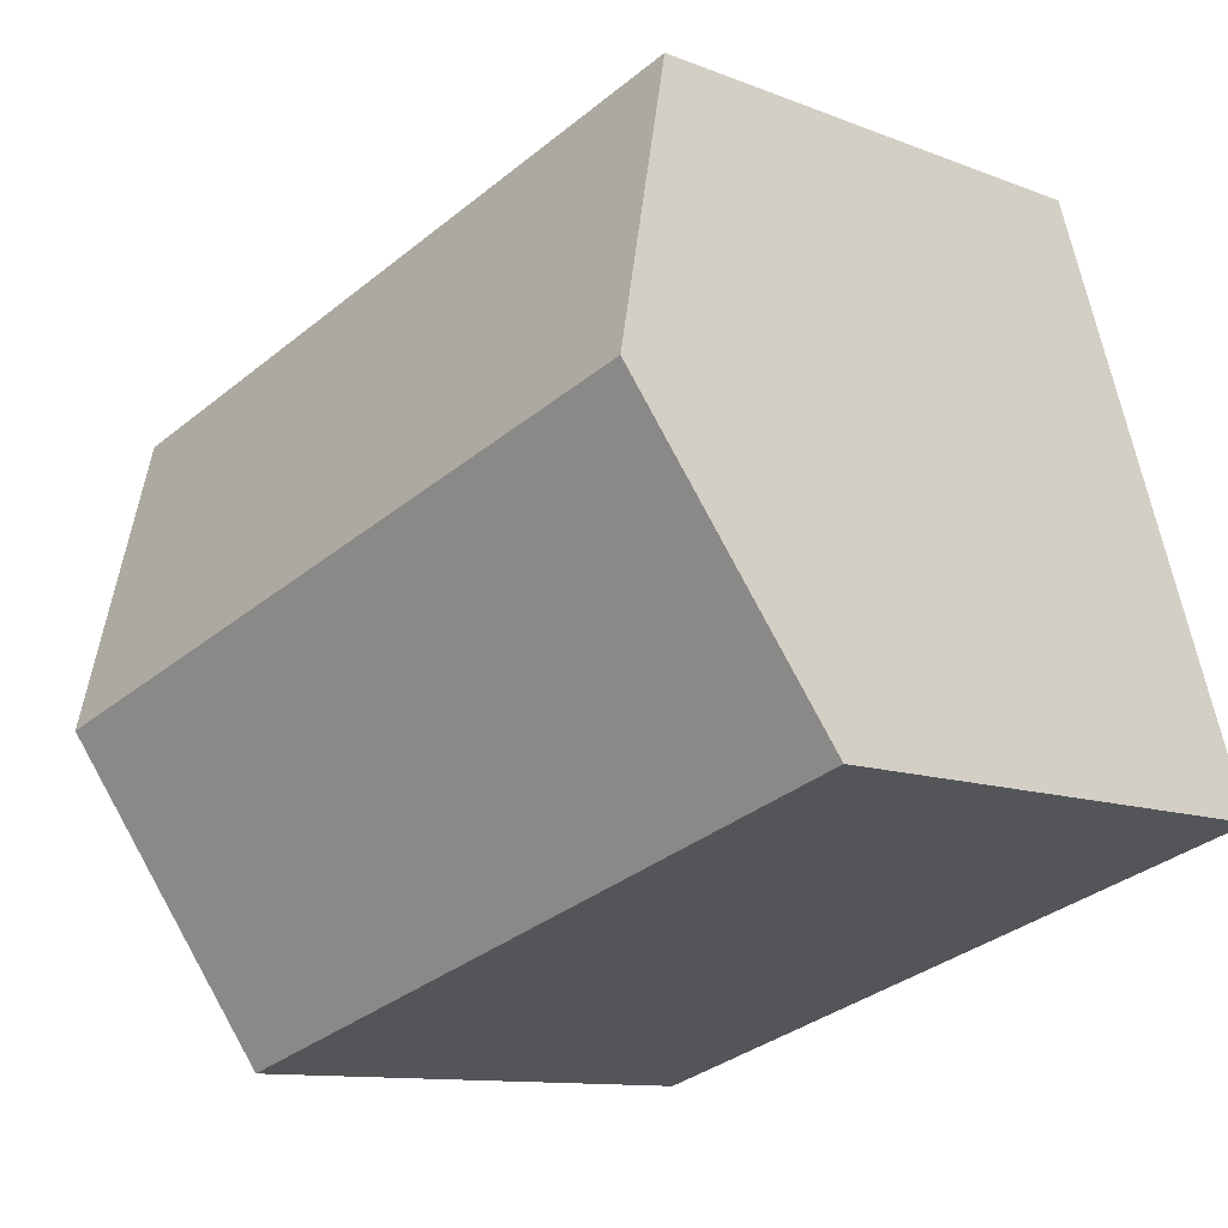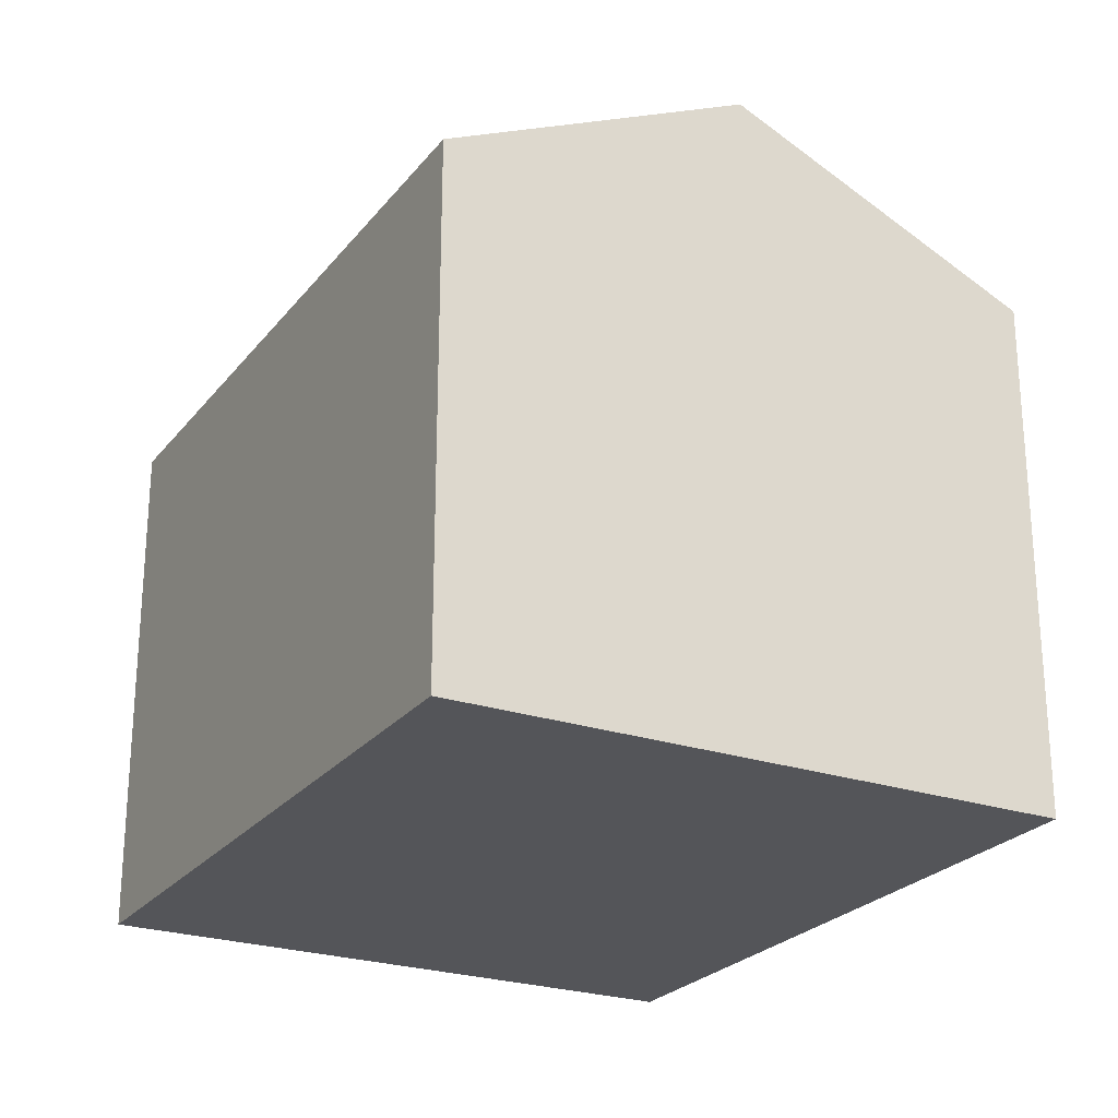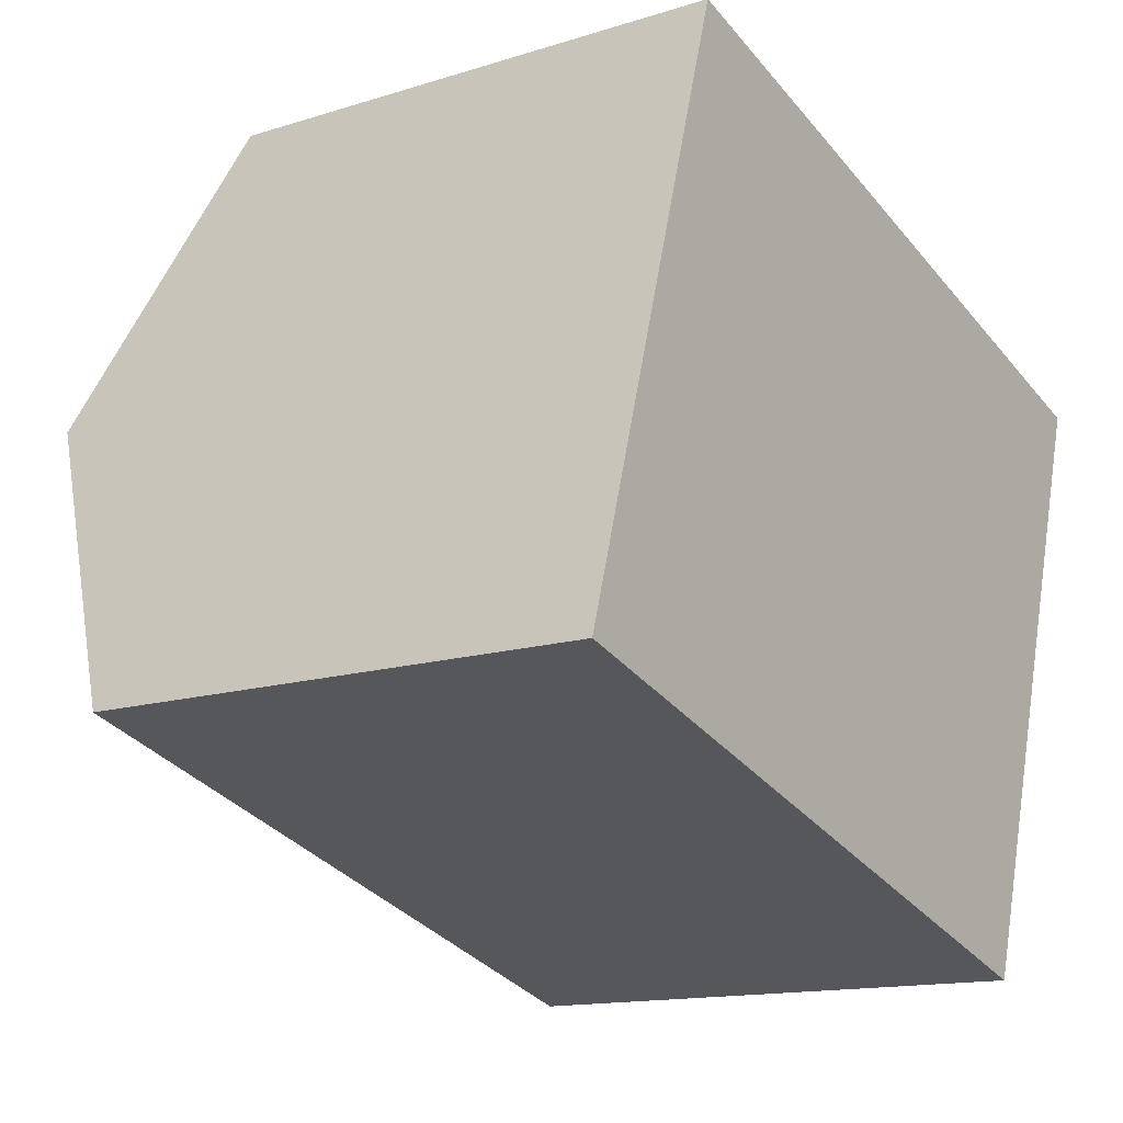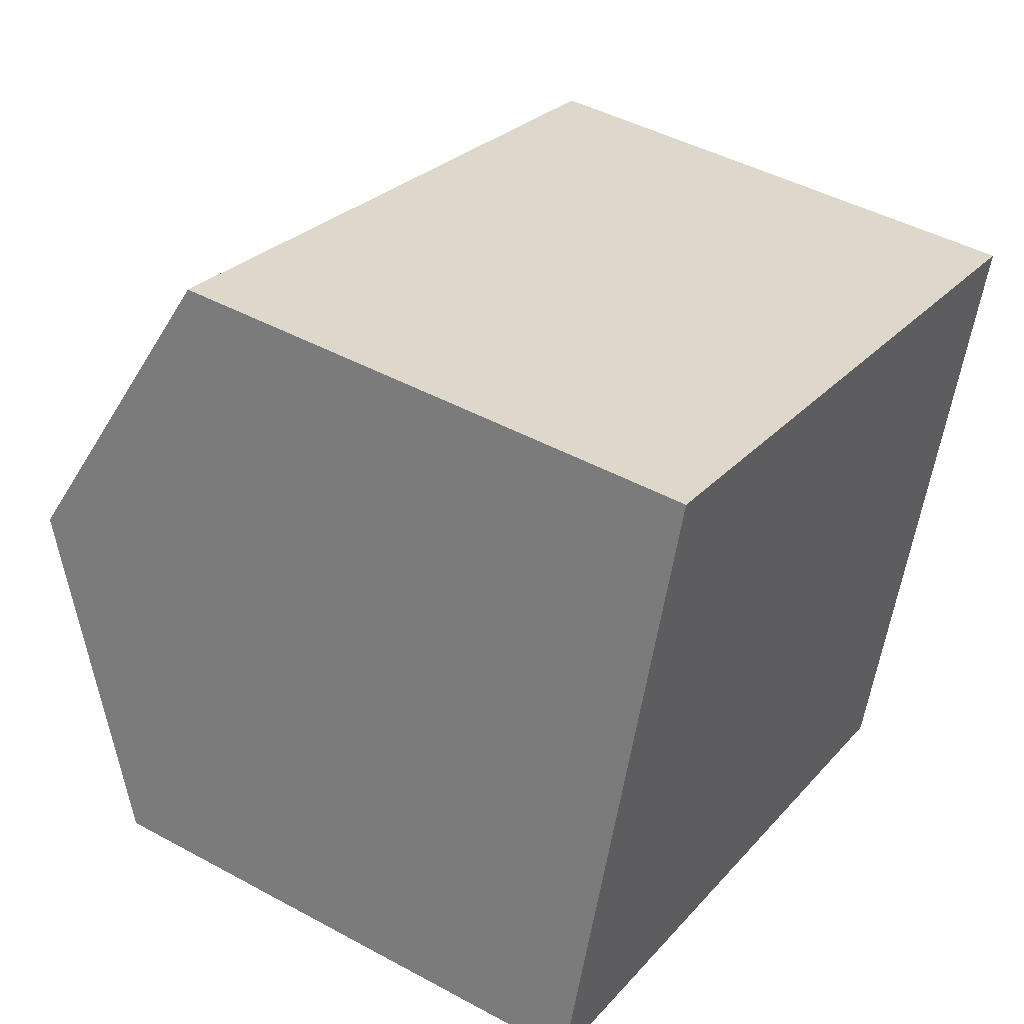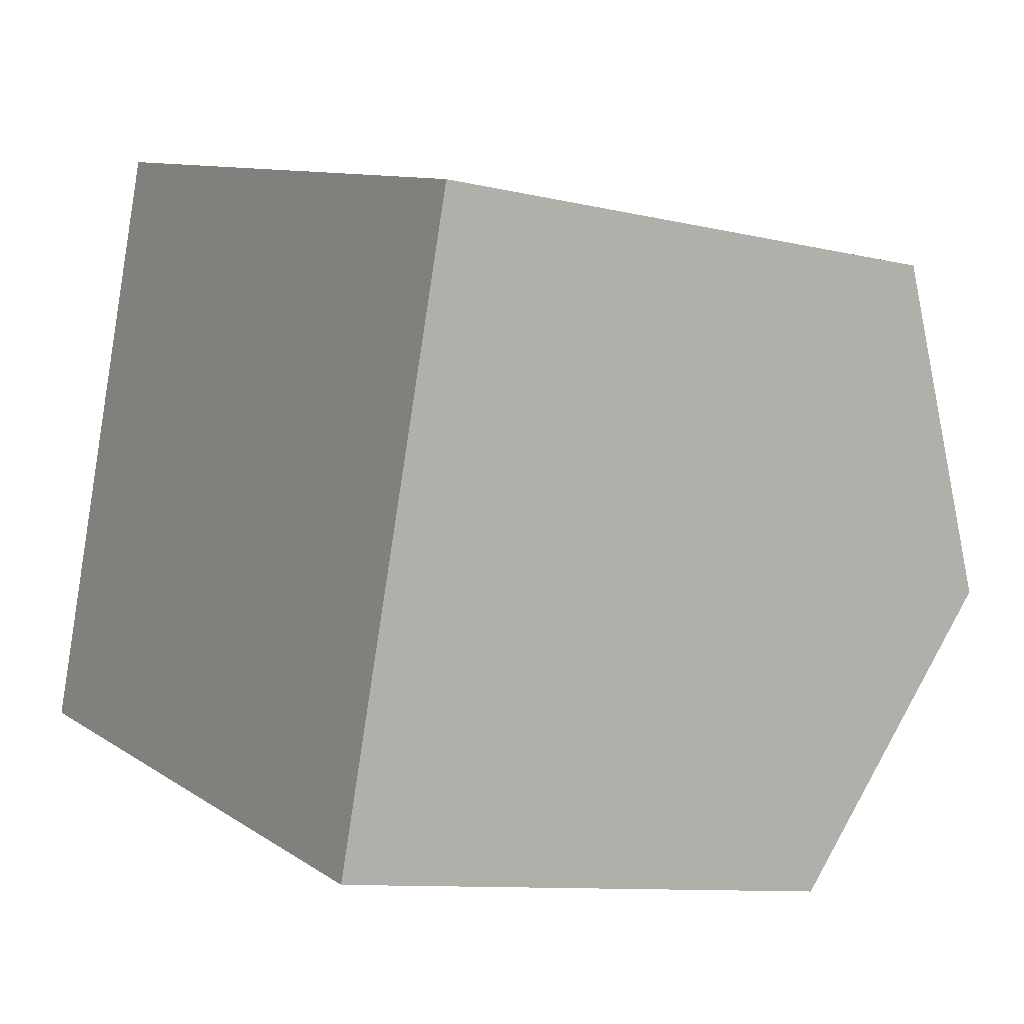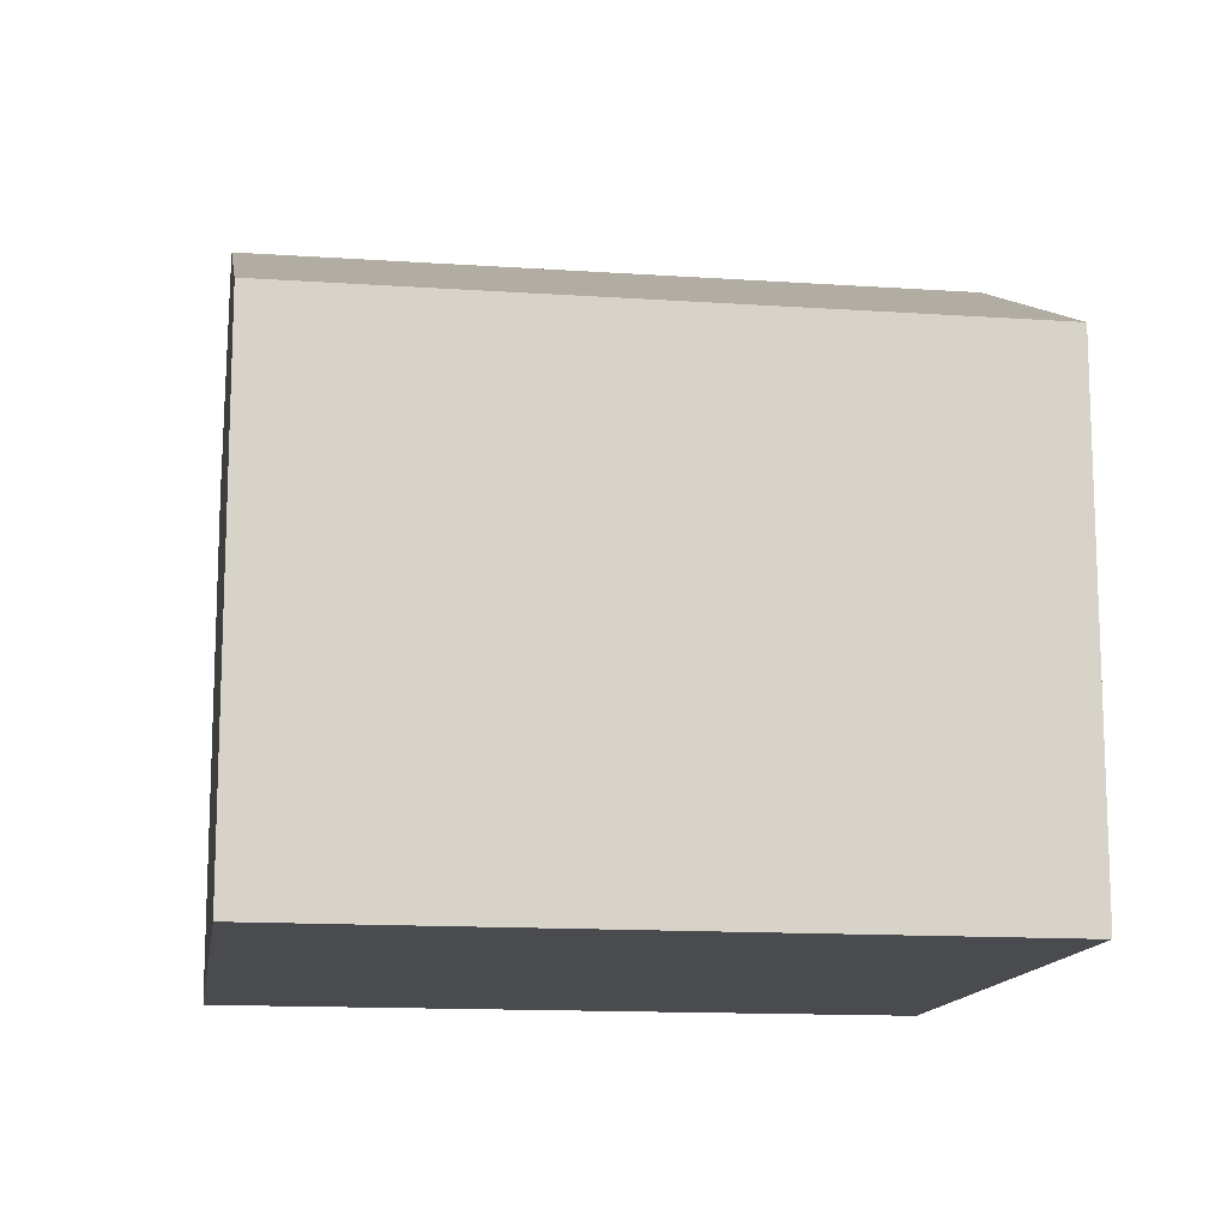
<metadata>
{"format":"obj","ext":"obj","renderer":"f3d","projection":"perspective","resolution":1024,"background":"white","views":[{"elev":-10.8,"azim":-134.6,"up":"+Z"},{"elev":-24.6,"azim":78.0,"up":"+Y"},{"elev":-14.0,"azim":-55.0,"up":"+Z"},{"elev":45.2,"azim":-57.8,"up":"+Z"},{"elev":-10.0,"azim":58.5,"up":"+Z"},{"elev":-13.7,"azim":8.1,"up":"+Y"}]}
</metadata>
<code>
v  13.11 7.927 5.923
v  1.362 10.04 4.524
v  2.724 7.927 9.049
v  11.75 10.04 1.399
v  10.39 7.927 -3.126
v  0 7.927 4.854e-16
v  0 0 0
v  2.724 -5.541e-16 9.049
v  1.362 -2.77e-16 4.524
v  13.11 -3.627e-16 5.923
v  10.39 1.914e-16 -3.126
v  11.75 -8.566e-17 1.399
g defaultobject
f 1 2 3
f 2 1 4
f 5 2 4
f 2 5 6
f 7 2 6
f 2 7 3
f 3 7 8
f 8 7 9
f 8 1 3
f 1 8 10
f 10 4 1
f 4 10 5
f 5 10 11
f 11 10 12
f 11 6 5
f 6 11 7
f 9 10 8
f 10 9 7
f 10 7 11
f 10 11 12

</code>
